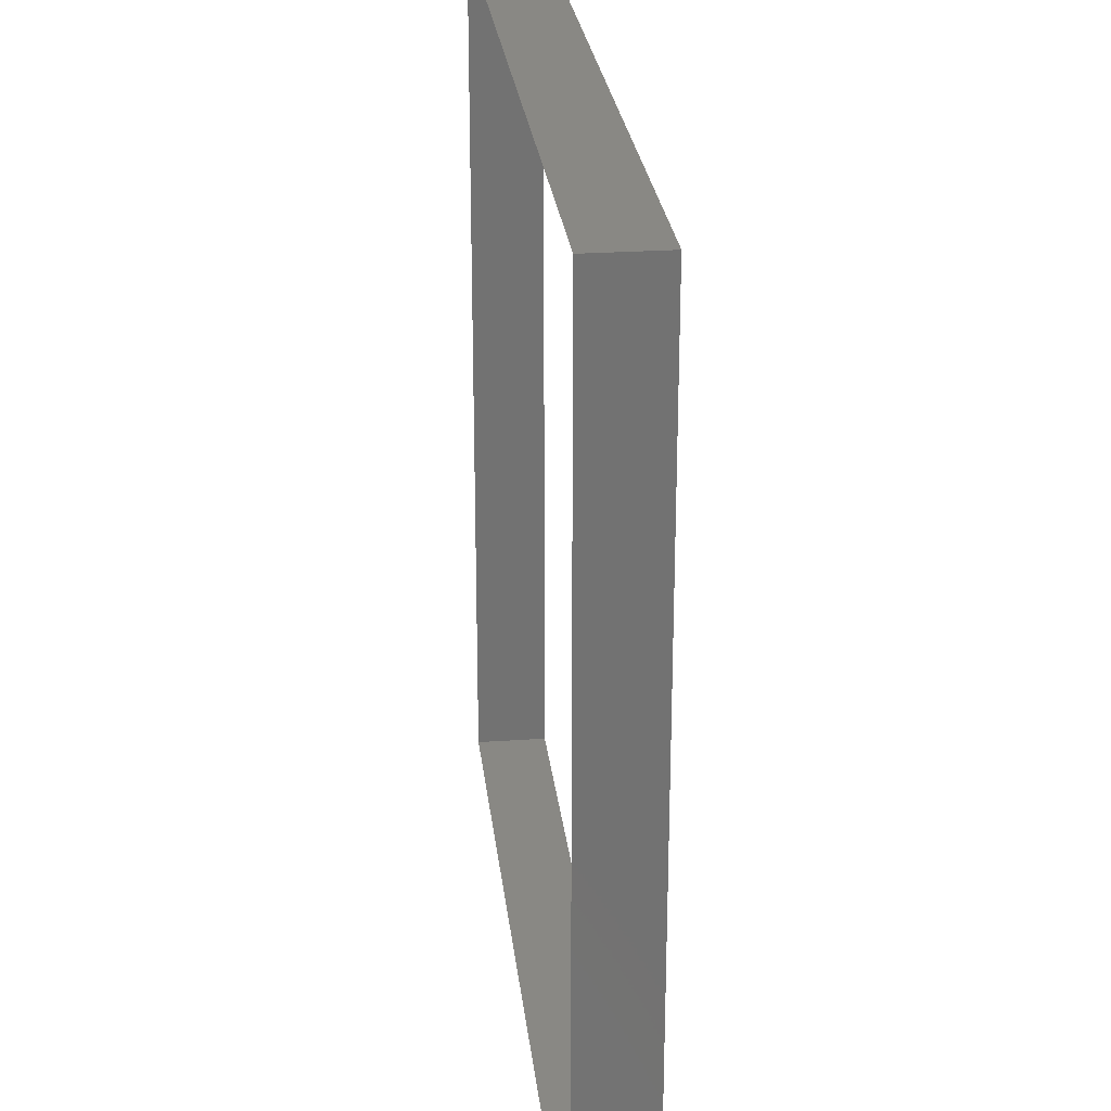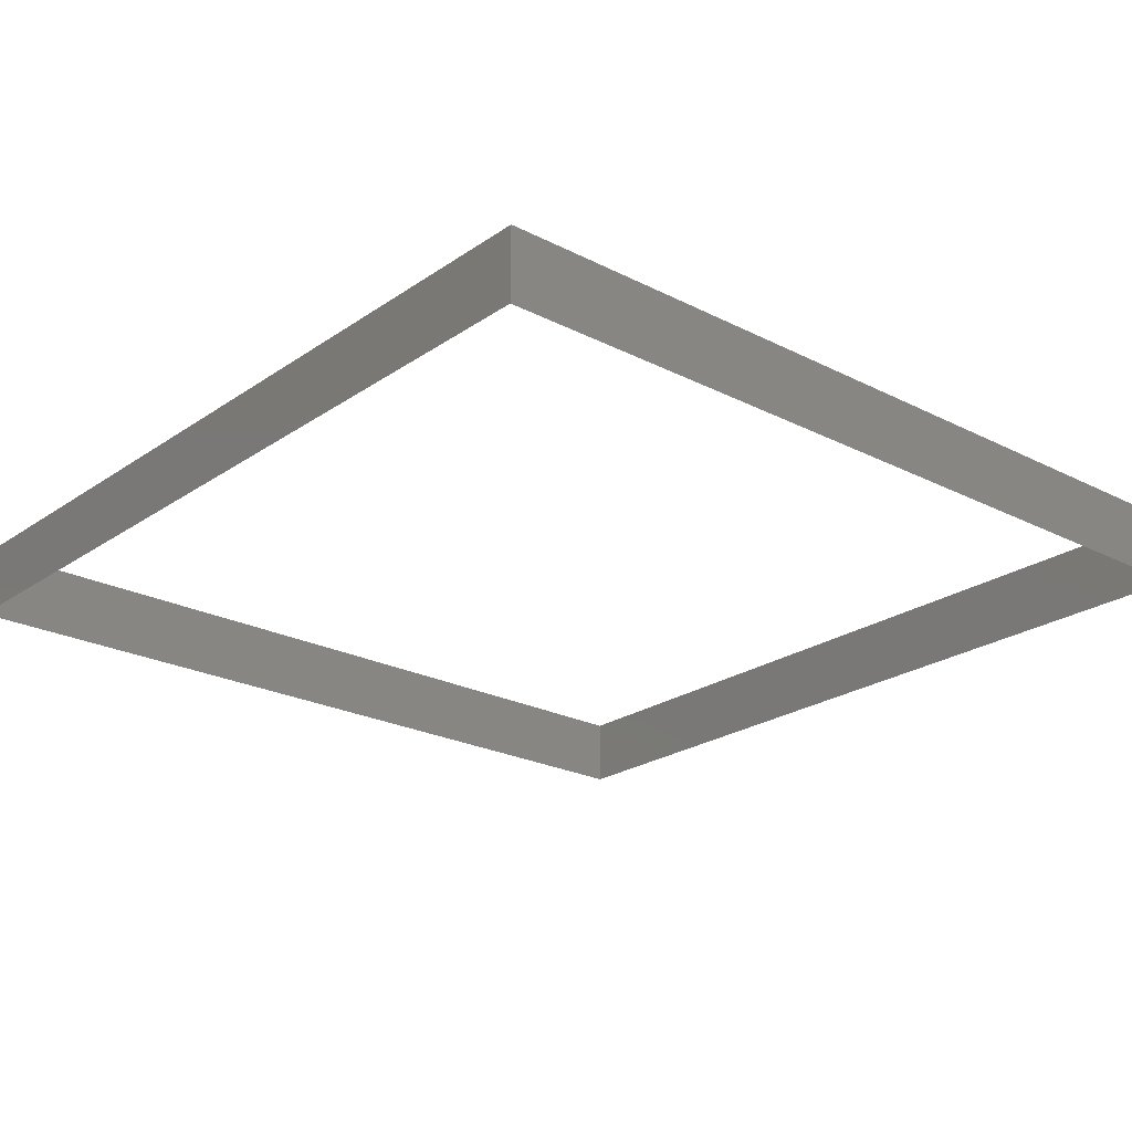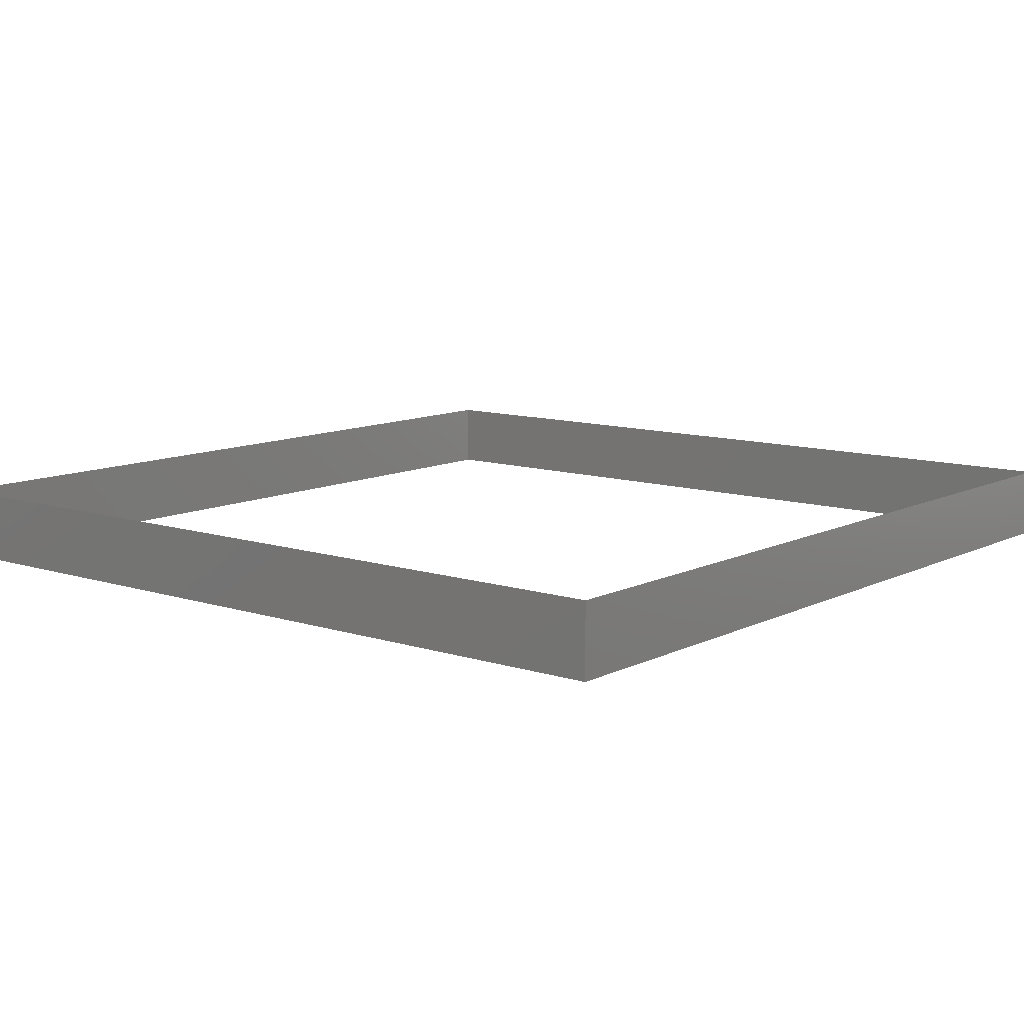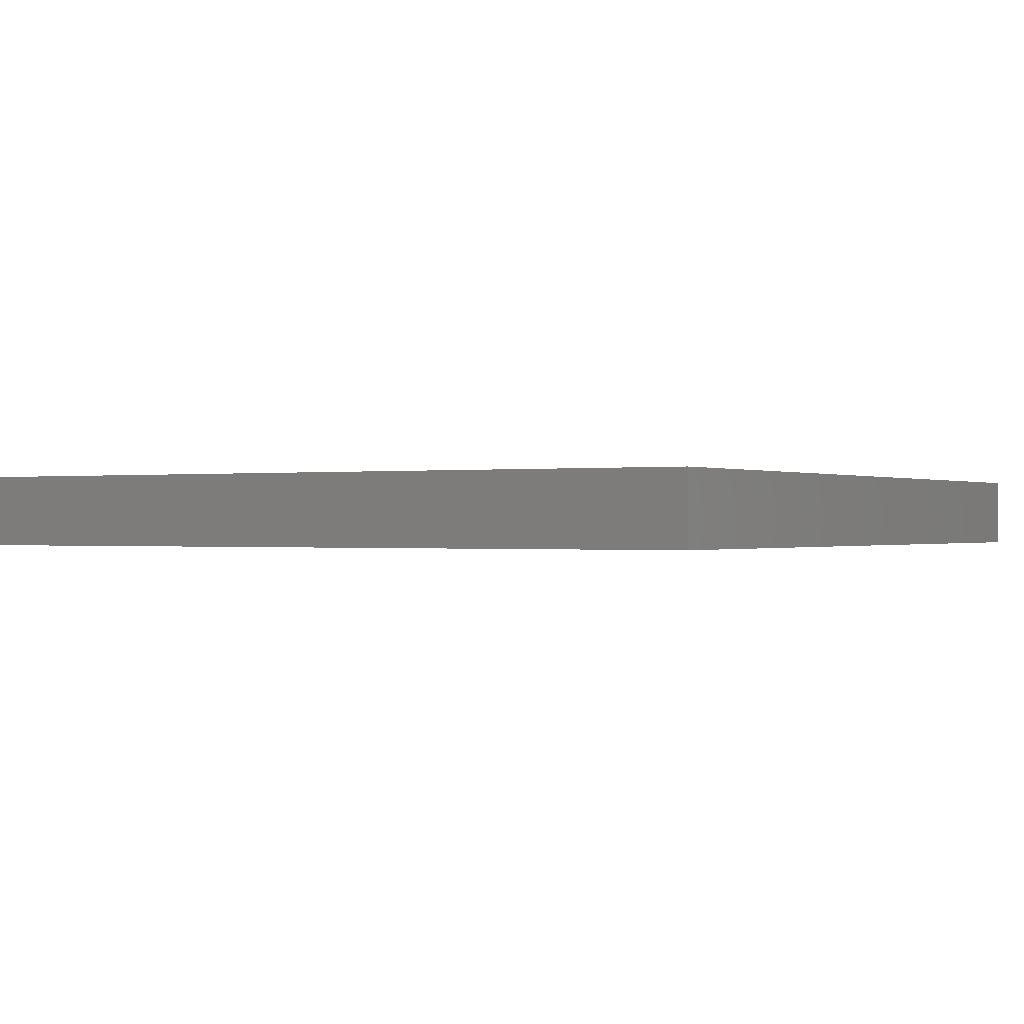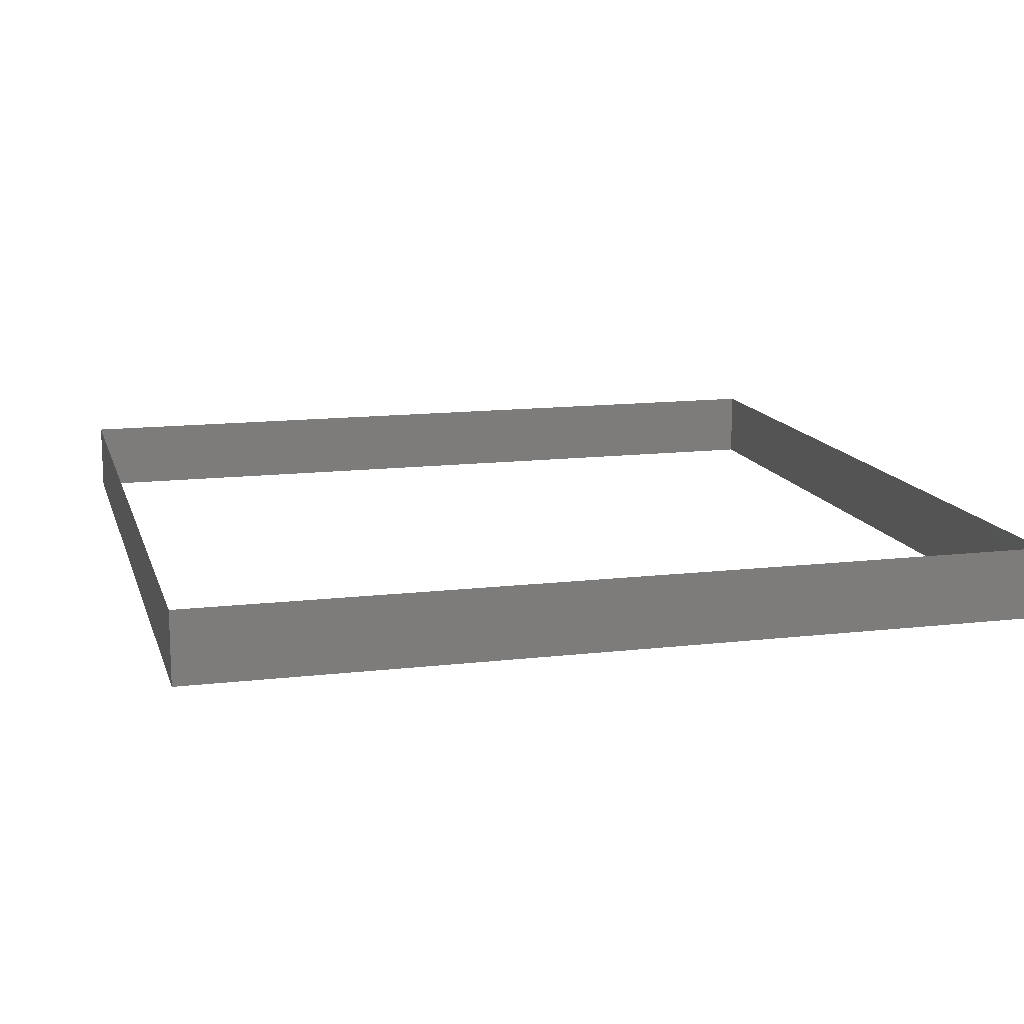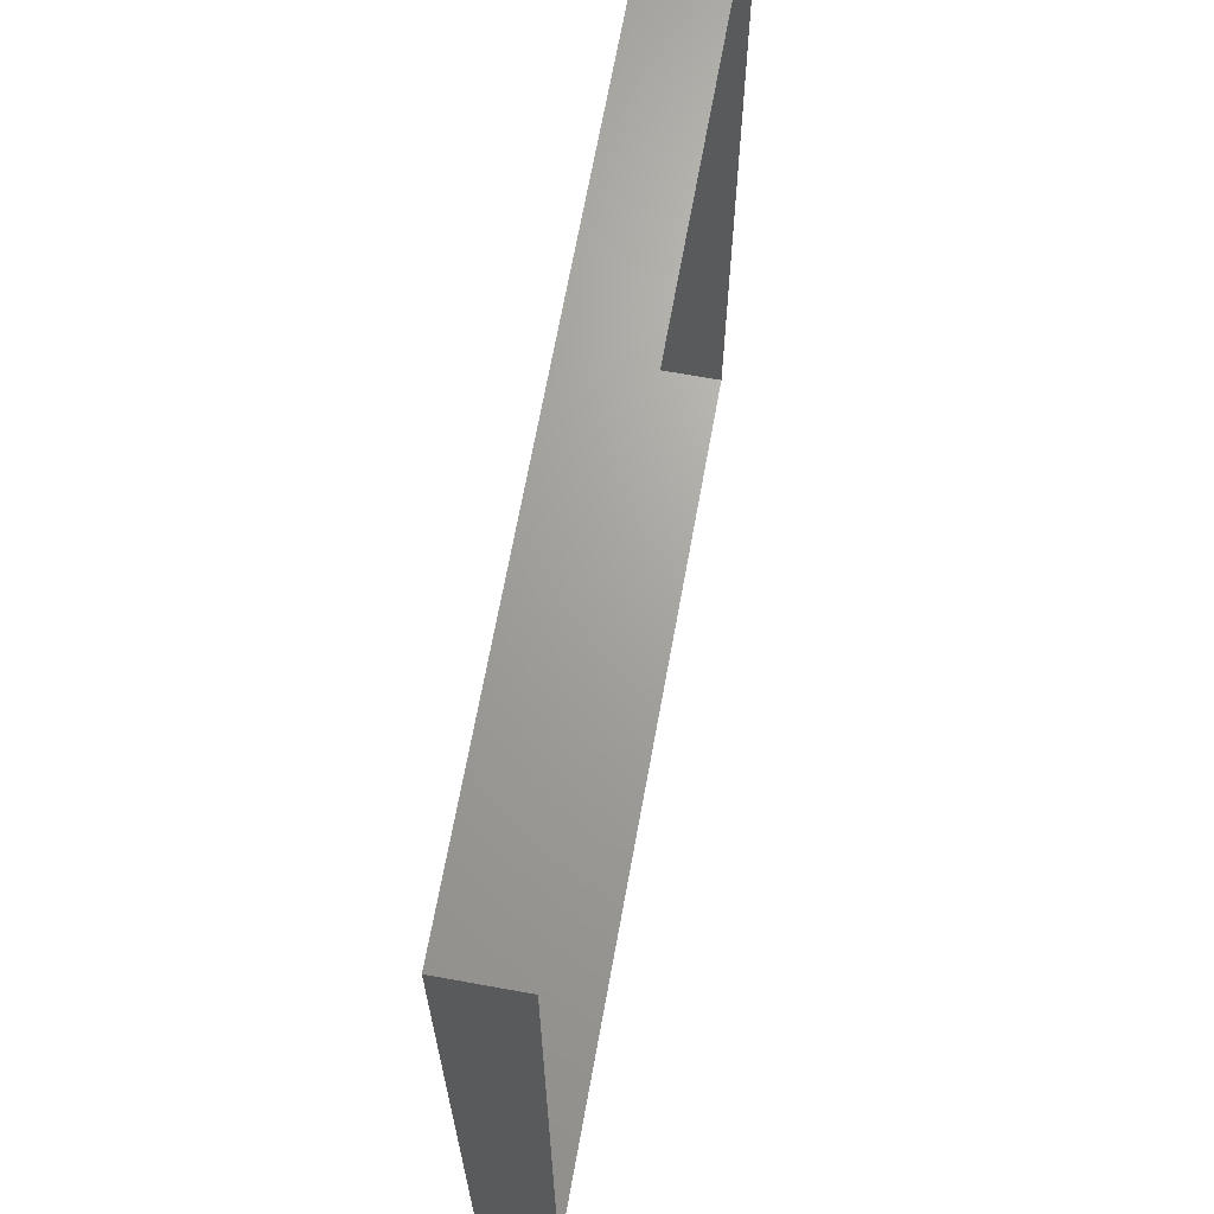
<metadata>
{"format":"stl","ext":"stl","renderer":"f3d","projection":"perspective","resolution":1024,"background":"white","views":[{"elev":26.0,"azim":83.7,"up":"+Y"},{"elev":-23.1,"azim":49.1,"up":"+Z"},{"elev":10.5,"azim":-140.9,"up":"+Z"},{"elev":-0.3,"azim":-59.3,"up":"+Z"},{"elev":13.4,"azim":75.1,"up":"+Z"},{"elev":67.7,"azim":-79.7,"up":"+Y"}]}
</metadata>
<code>
# stl→obj: 8 verts, 8 faces
v 25.53 13.35 2.543
v 25.53 12.75 2.543
v 25.53 12.75 2.493
v 25.53 13.35 2.493
v 24.93 12.75 2.543
v 24.93 12.75 2.493
v 24.93 13.35 2.543
v 24.93 13.35 2.493
f 1 2 3
f 1 3 4
f 2 5 6
f 2 6 3
f 7 1 4
f 7 4 8
f 5 7 8
f 5 8 6

</code>
